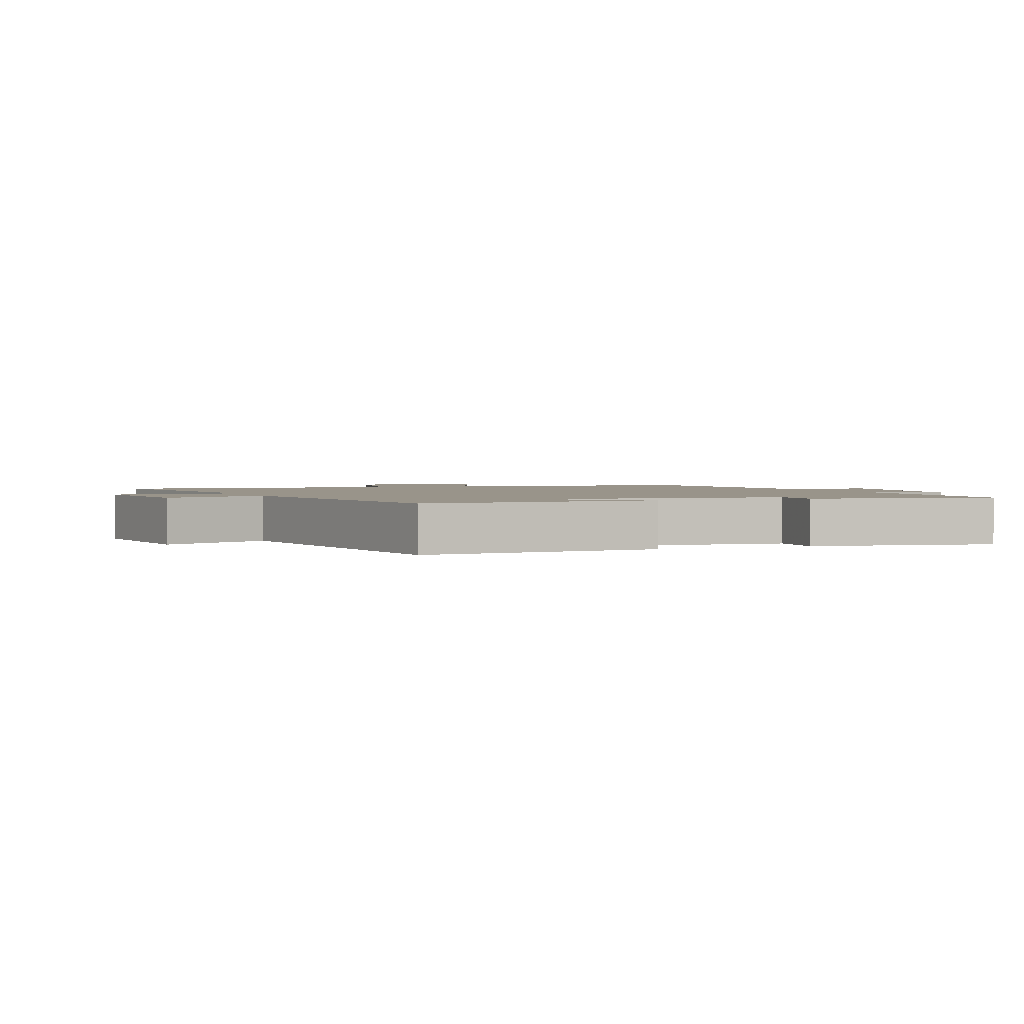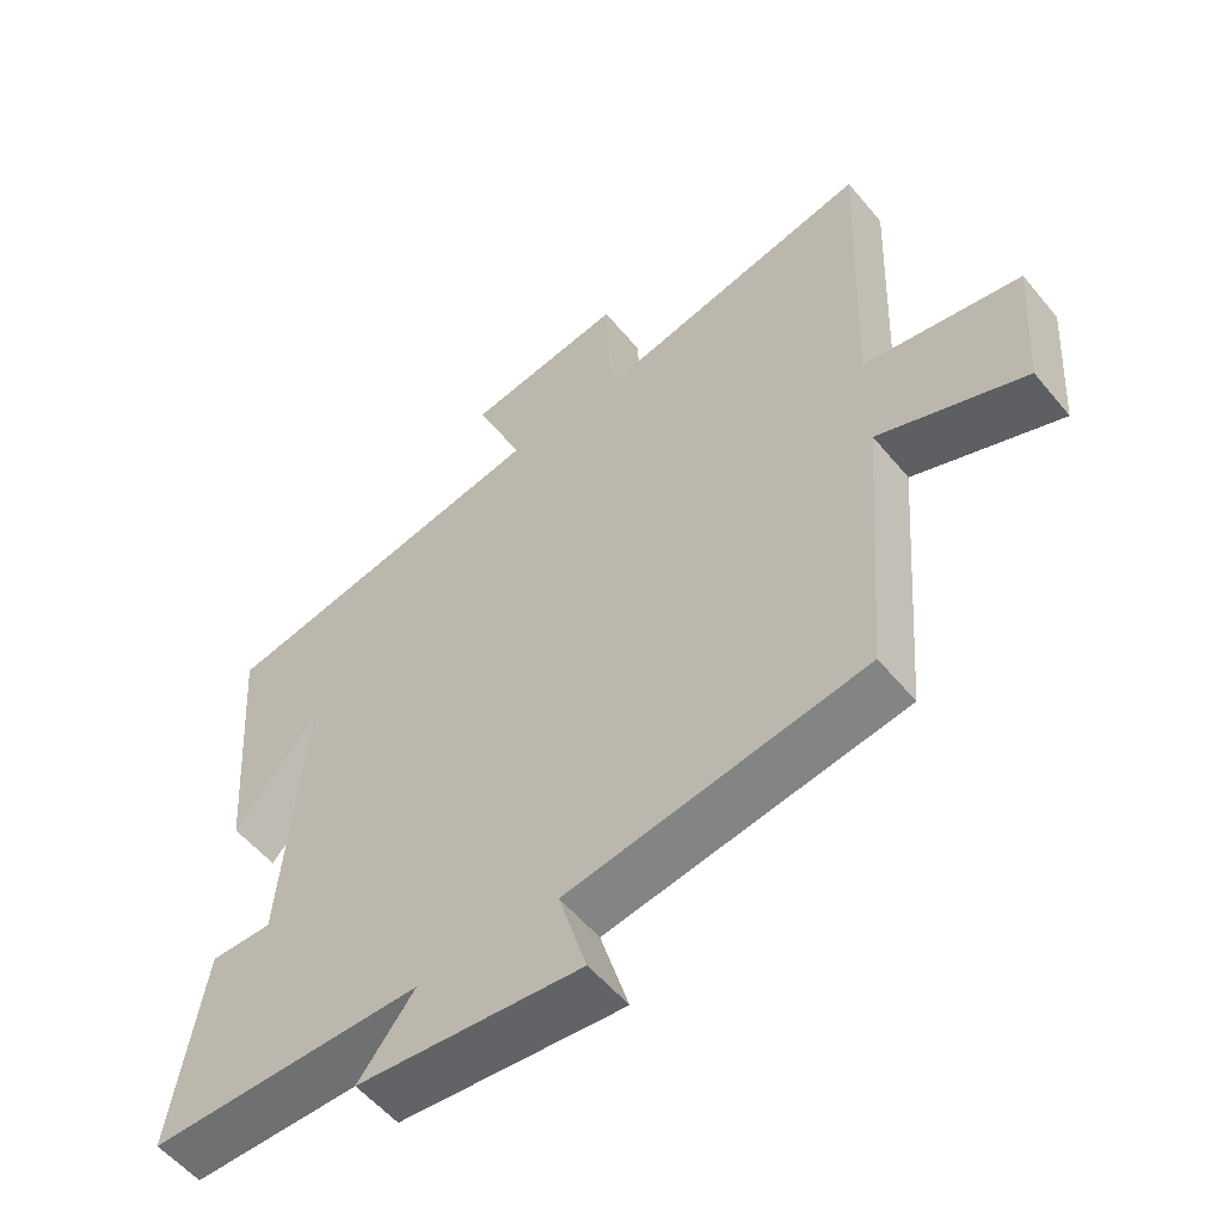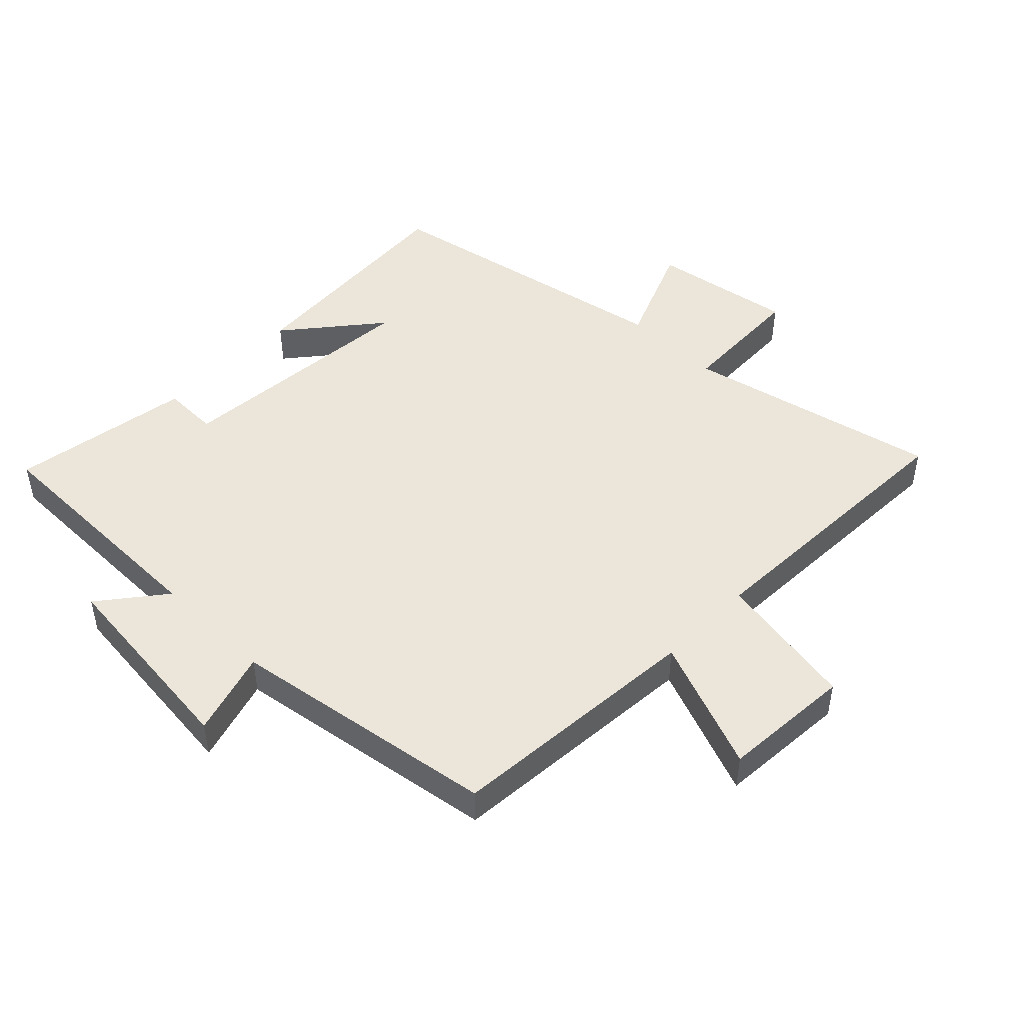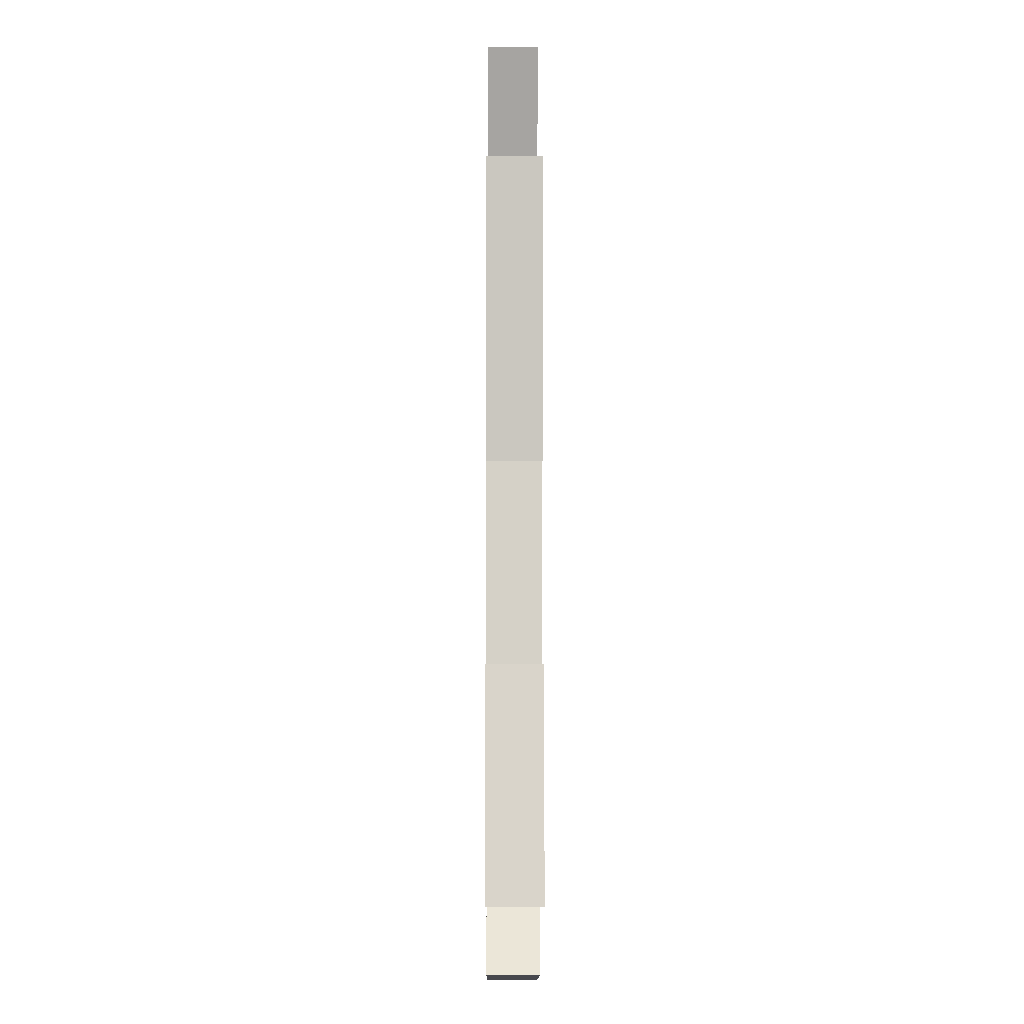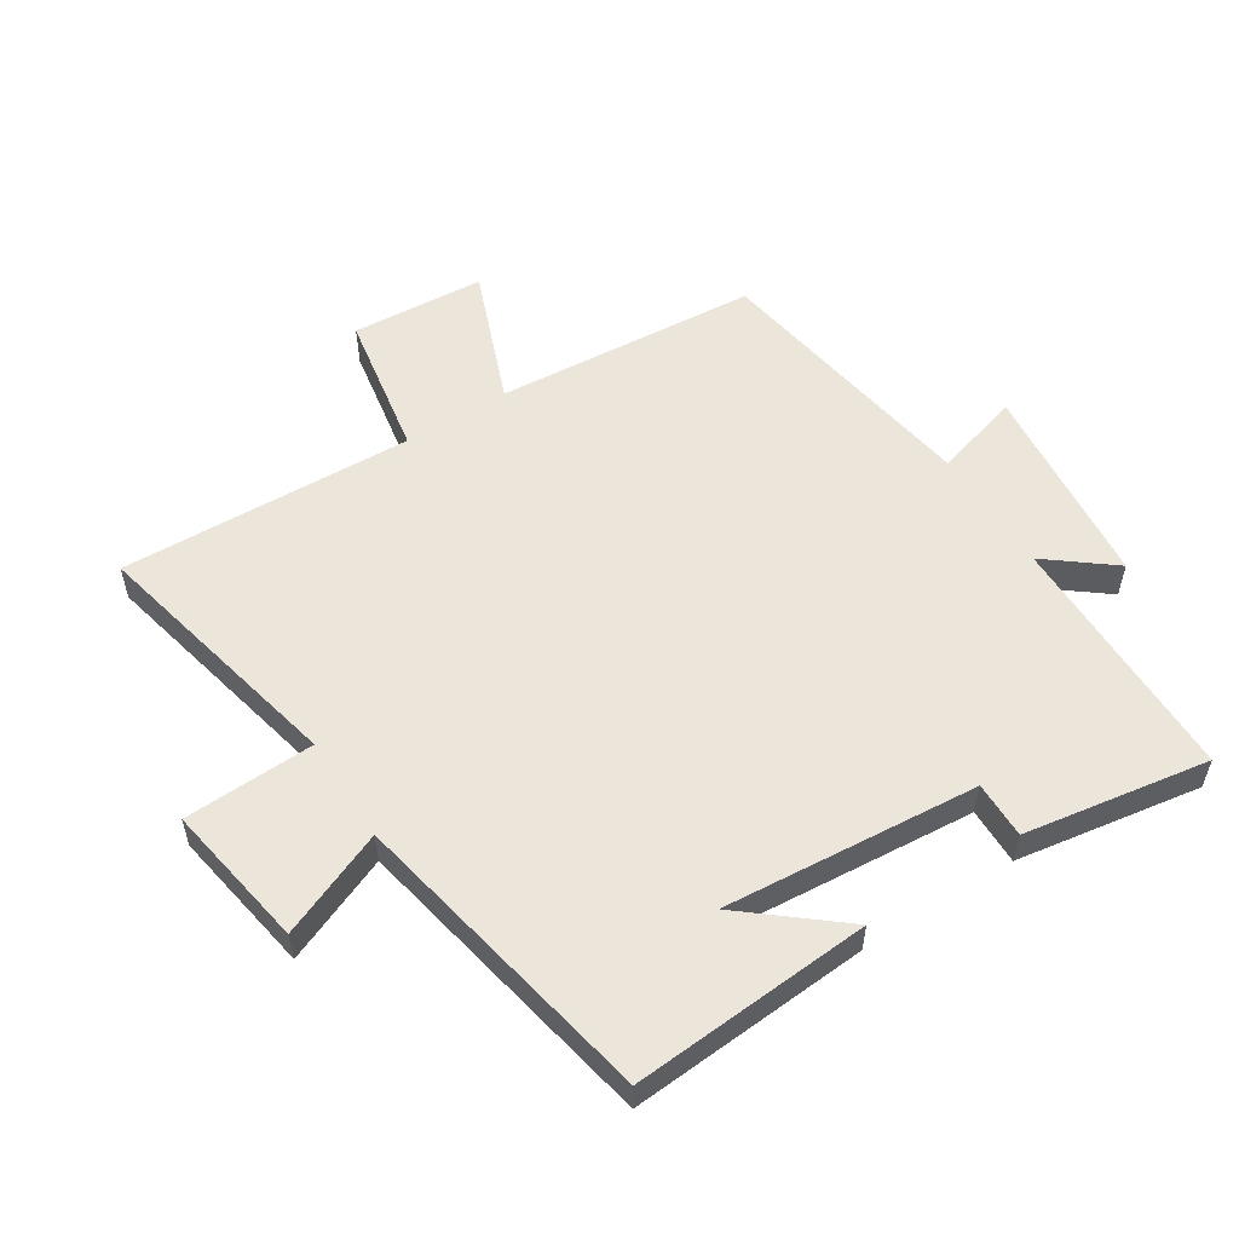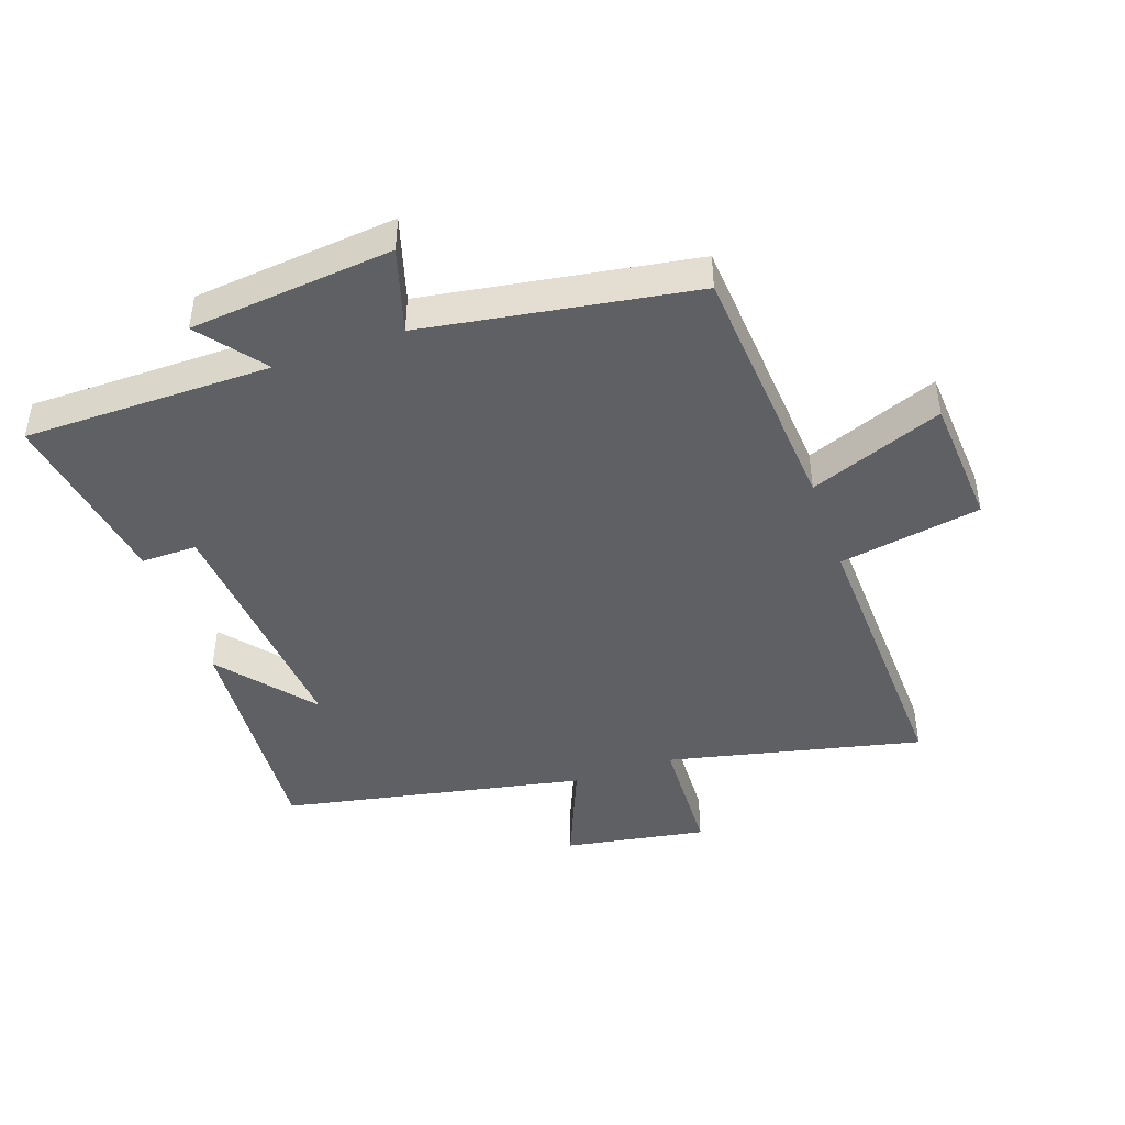
<metadata>
{"format":"obj","ext":"obj","renderer":"f3d","projection":"perspective","resolution":1024,"background":"white","views":[{"elev":1.9,"azim":69.2,"up":"+Y"},{"elev":-55.1,"azim":-141.2,"up":"+Z"},{"elev":47.7,"azim":-135.5,"up":"+Y"},{"elev":-6.0,"azim":89.7,"up":"+Z"},{"elev":55.5,"azim":57.6,"up":"+Y"},{"elev":-44.7,"azim":-160.8,"up":"+Y"}]}
</metadata>
<code>
v 0.546 0.07 -0.498
v 0.155 0.07 -0.5
v 0.235 0.07 -0.602
v -0.085 0.07 -0.634
v -0.045 0.07 -0.5
v -0.469 0.07 -0.432
v -0.5 0.07 -0.026
v -0.71 0.07 -0.107
v -0.724 0.07 0.099
v -0.5 0.07 0.138
v -0.517 0.07 0.591
v -0.116 0.07 0.5
v -0.108 0.07 0.702
v 0.116 0.07 0.664
v 0.048 0.07 0.5
v 0.527 0.07 0.405
v 0.5 0.07 0.034
v 0.38 0.07 0.181
v 0.412 0.07 -0.213
v 0.5 0.07 -0.212
v 0.546 0 -0.498
v 0.155 0 -0.5
v 0.235 0 -0.602
v -0.085 0 -0.634
v -0.045 0 -0.5
v -0.469 0 -0.432
v -0.5 0 -0.026
v -0.71 0 -0.107
v -0.724 0 0.099
v -0.5 0 0.138
v -0.517 0 0.591
v -0.116 0 0.5
v -0.108 0 0.702
v 0.116 0 0.664
v 0.048 0 0.5
v 0.527 0 0.405
v 0.5 0 0.034
v 0.38 0 0.181
v 0.412 0 -0.213
v 0.5 0 -0.212
f 19 20 1 2
f 18 19 2
f 16 17 18
f 15 16 18
f 15 18 2
f 12 13 14 15
f 12 15 2
f 10 11 12 2
f 7 8 9 10
f 5 6 7 10
f 5 10 2 3
f 3 4 5
f 22 21 40 39
f 22 39 38
f 38 37 36
f 38 36 35
f 22 38 35
f 35 34 33 32
f 22 35 32
f 22 32 31 30
f 30 29 28 27
f 30 27 26 25
f 23 22 30 25
f 25 24 23
f 1 21 22 2
f 2 22 23 3
f 3 23 24 4
f 4 24 25 5
f 5 25 26 6
f 6 26 27 7
f 7 27 28 8
f 8 28 29 9
f 9 29 30 10
f 10 30 31 11
f 11 31 32 12
f 12 32 33 13
f 13 33 34 14
f 14 34 35 15
f 15 35 36 16
f 16 36 37 17
f 17 37 38 18
f 18 38 39 19
f 19 39 40 20
f 20 40 21 1

</code>
